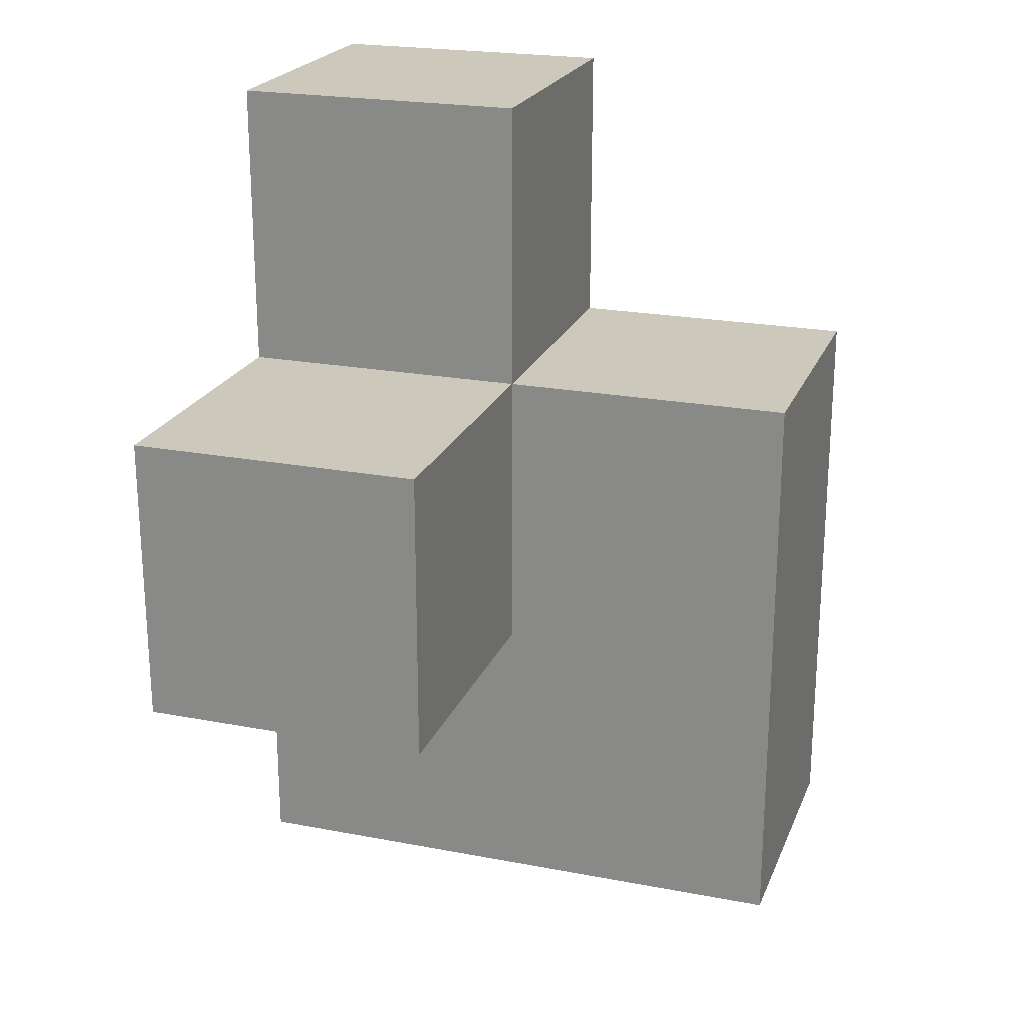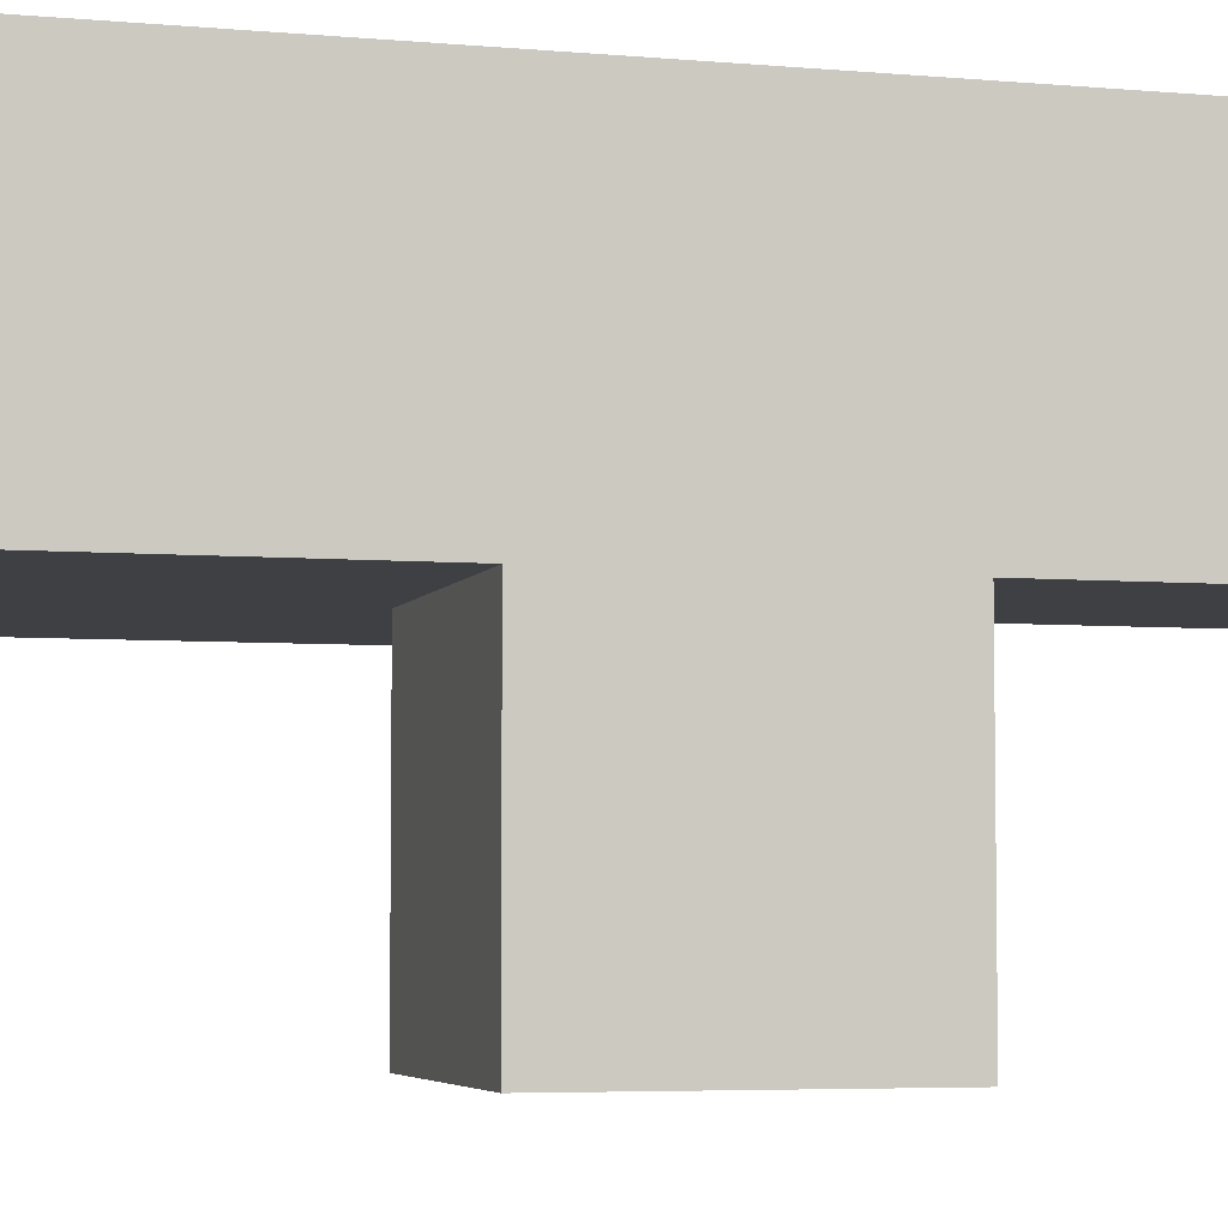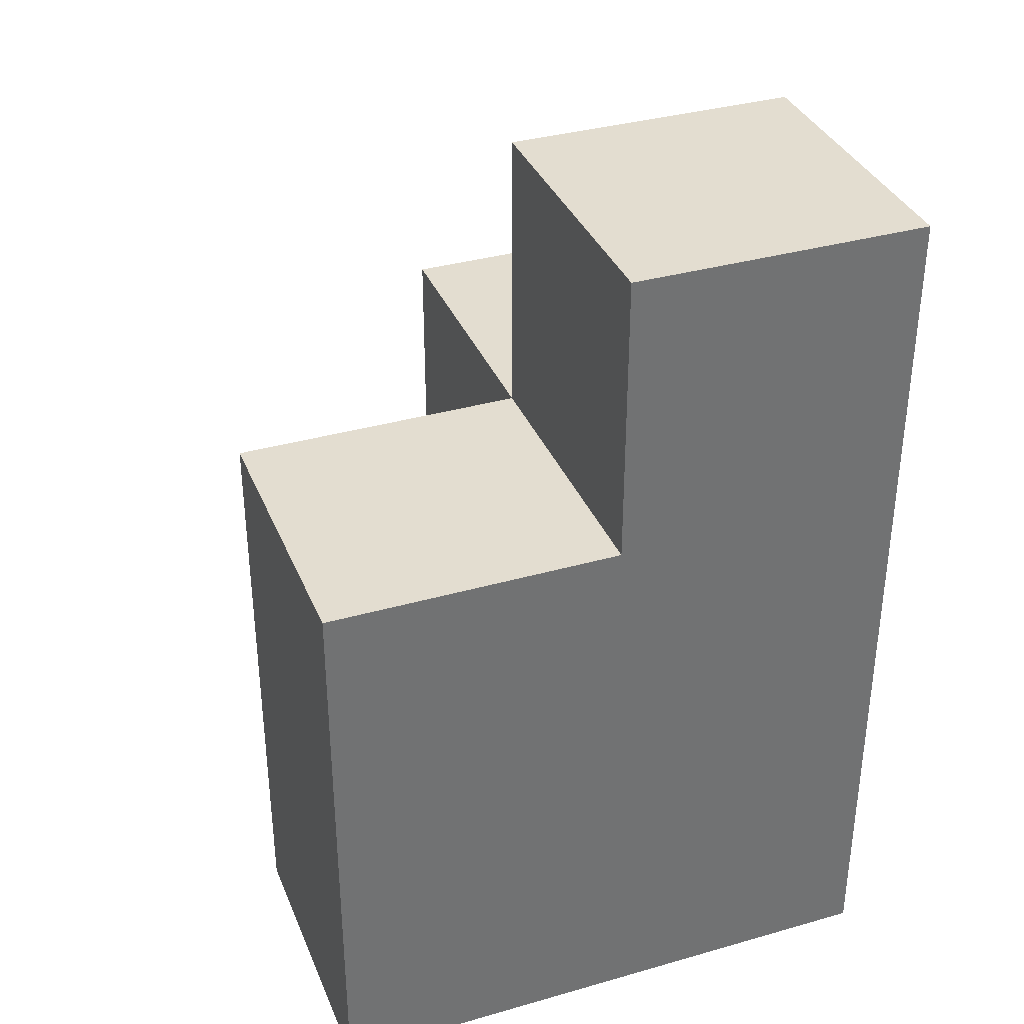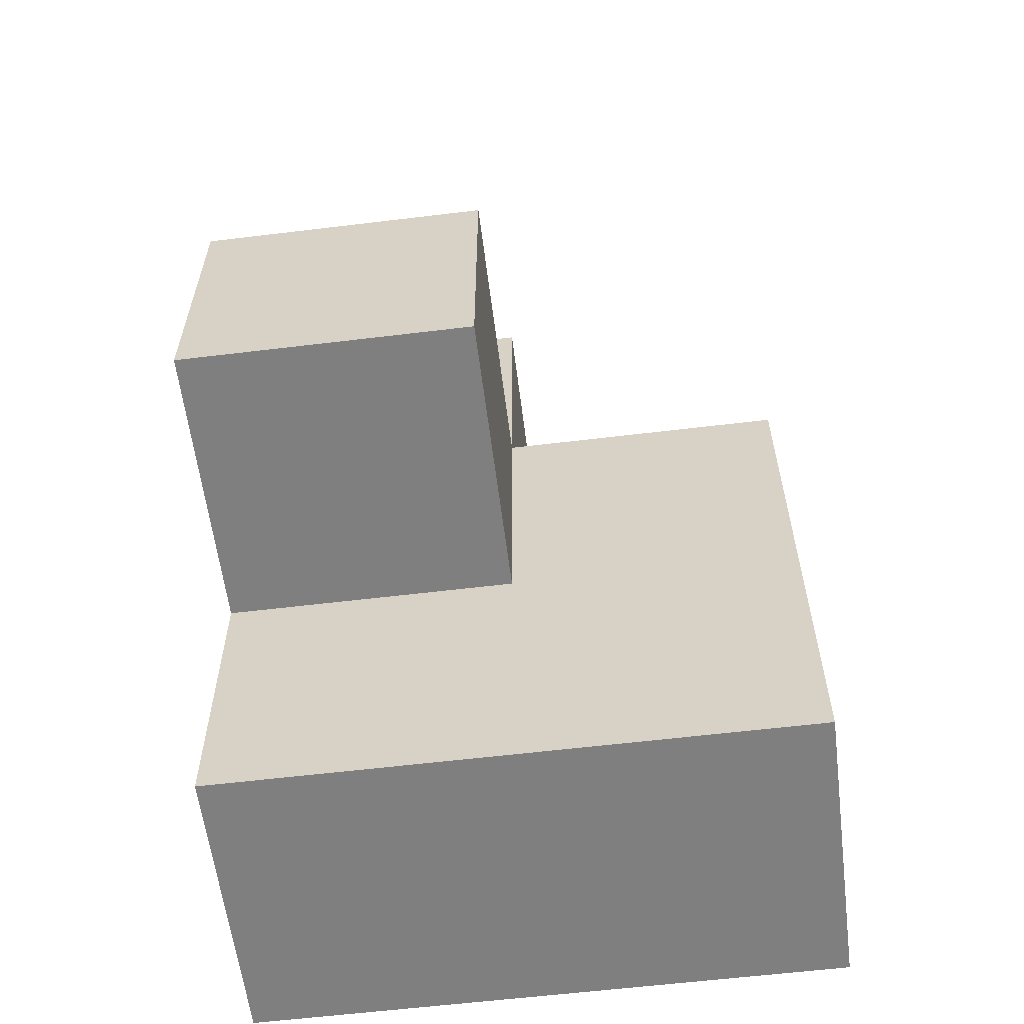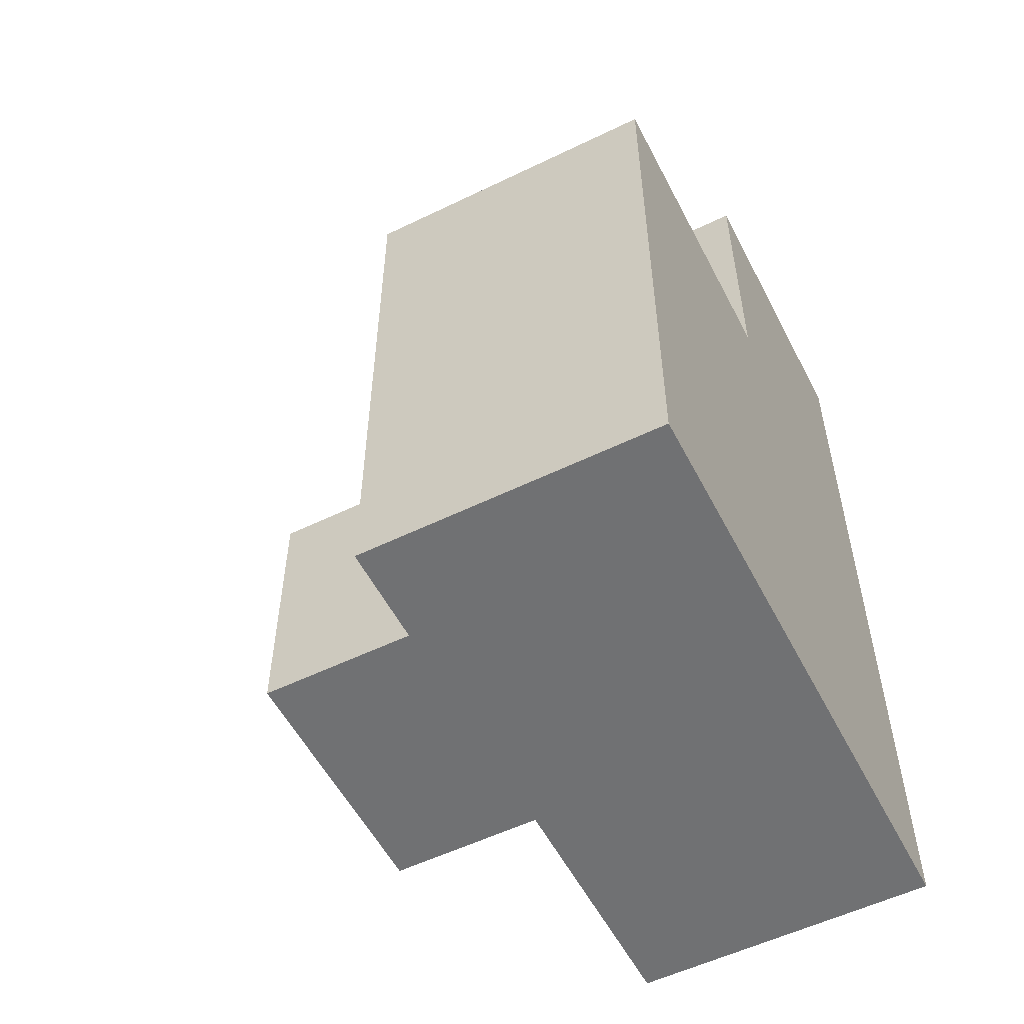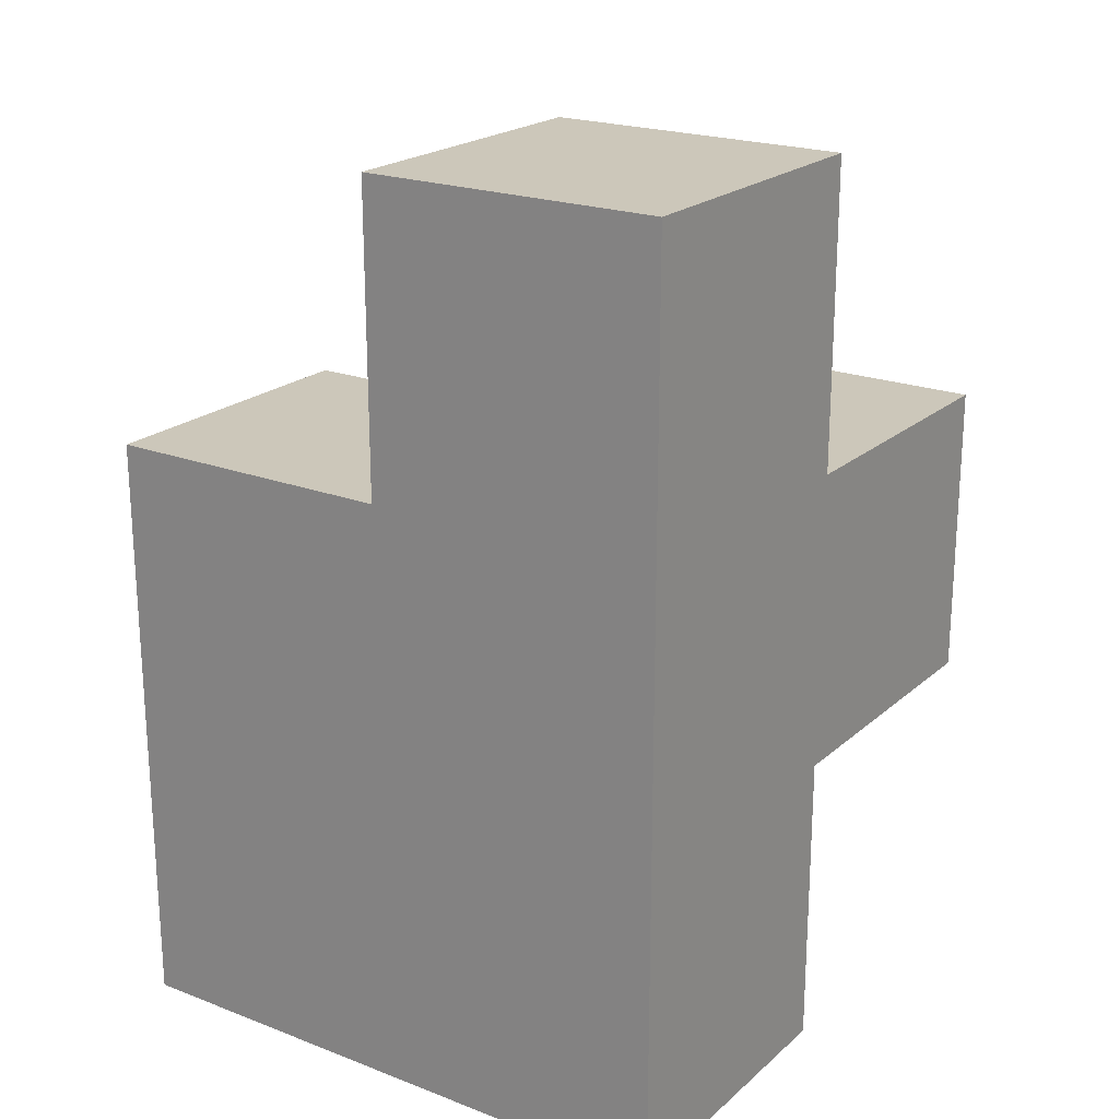
<metadata>
{"format":"obj","ext":"obj","renderer":"f3d","projection":"perspective","resolution":1024,"background":"white","views":[{"elev":22.2,"azim":-161.7,"up":"+Y"},{"elev":-5.0,"azim":74.4,"up":"+Z"},{"elev":35.6,"azim":-20.6,"up":"+Y"},{"elev":-59.9,"azim":-172.9,"up":"+Y"},{"elev":-55.1,"azim":-62.9,"up":"+Y"},{"elev":21.3,"azim":34.1,"up":"+Y"}]}
</metadata>
<code>
v 2.012 0.01385 2.003
v 2.012 1.994 2.003
v 2.012 1.004 2.993
v 3.992 1.994 1.013
v 3.002 1.994 1.013
v 3.002 1.004 2.003
v 3.002 2.984 2.003
v 3.992 1.004 2.003
v 3.992 2.984 2.003
v 3.002 0.01385 2.993
v 2.012 1.004 2.003
v 3.992 0.01385 2.993
v 3.992 1.994 2.993
v 3.002 1.004 1.013
v 3.002 1.994 2.993
v 3.992 1.004 1.013
v 3.002 0.01385 2.003
v 3.992 0.01385 2.003
v 2.012 0.01385 2.993
v 3.992 1.994 2.003
v 2.012 1.994 2.993
v 3.002 1.004 2.993
v 3.002 1.994 2.003
v 3.002 2.984 2.993
v 3.992 1.004 2.993
v 3.992 2.984 2.993
f 22 25 15
f 13 15 25
f 8 20 25
f 13 25 20
f 20 23 9
f 7 9 23
f 15 13 24
f 26 24 13
f 9 7 26
f 24 26 7
f 7 23 24
f 15 24 23
f 20 9 13
f 26 13 9
f 6 11 23
f 2 23 11
f 3 22 21
f 15 21 22
f 23 2 15
f 21 15 2
f 2 11 21
f 3 21 11
f 16 14 4
f 5 4 14
f 14 16 6
f 8 6 16
f 4 5 20
f 23 20 5
f 5 14 23
f 6 23 14
f 16 4 8
f 20 8 4
f 17 1 6
f 11 6 1
f 19 10 3
f 22 3 10
f 1 17 19
f 10 19 17
f 11 1 3
f 19 3 1
f 18 17 8
f 6 8 17
f 10 12 22
f 25 22 12
f 17 18 10
f 12 10 18
f 18 8 12
f 25 12 8

</code>
